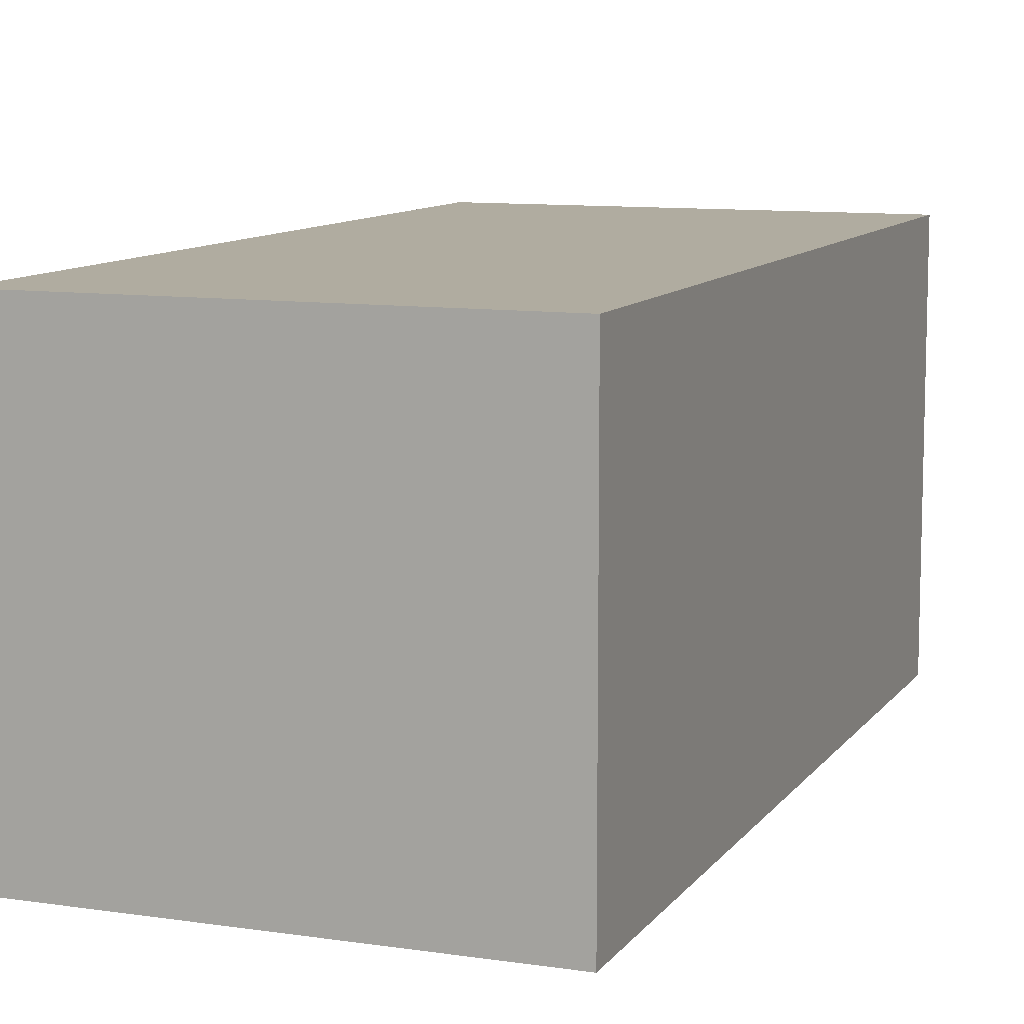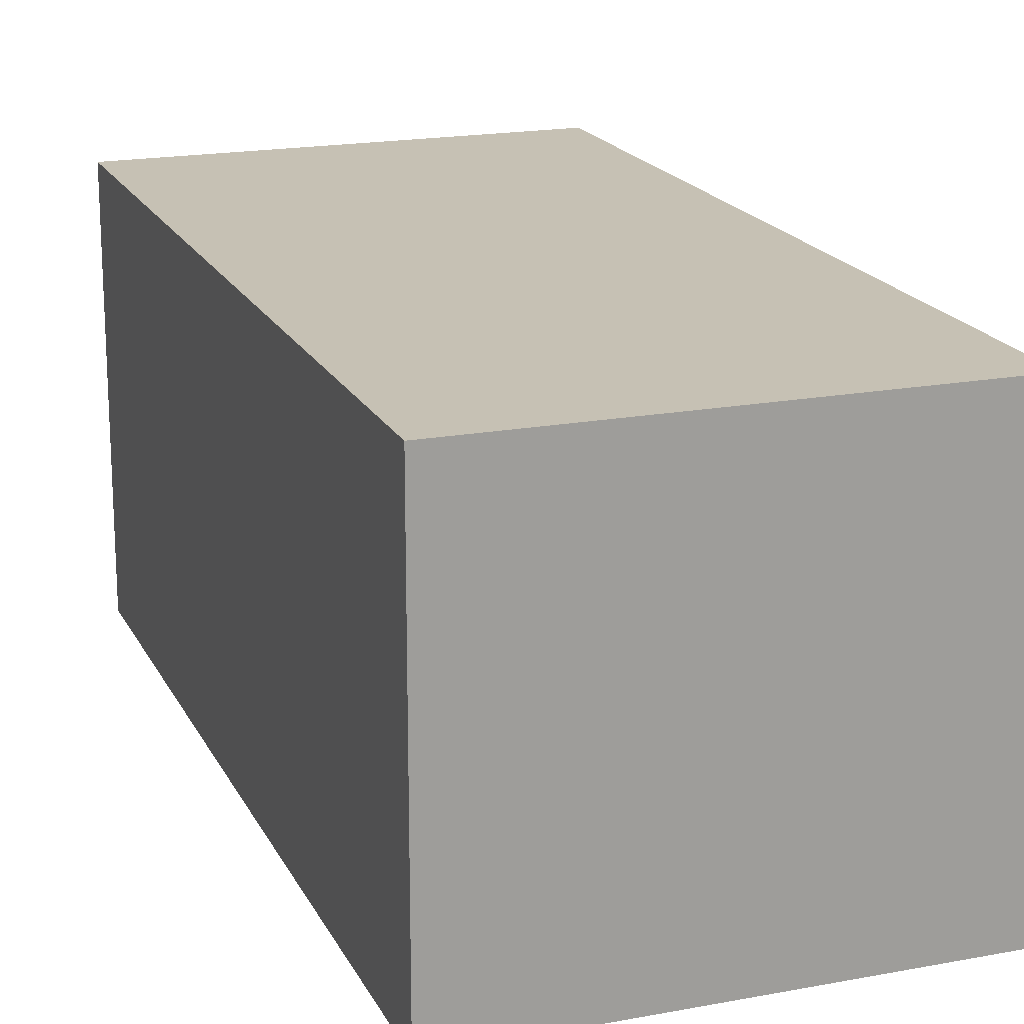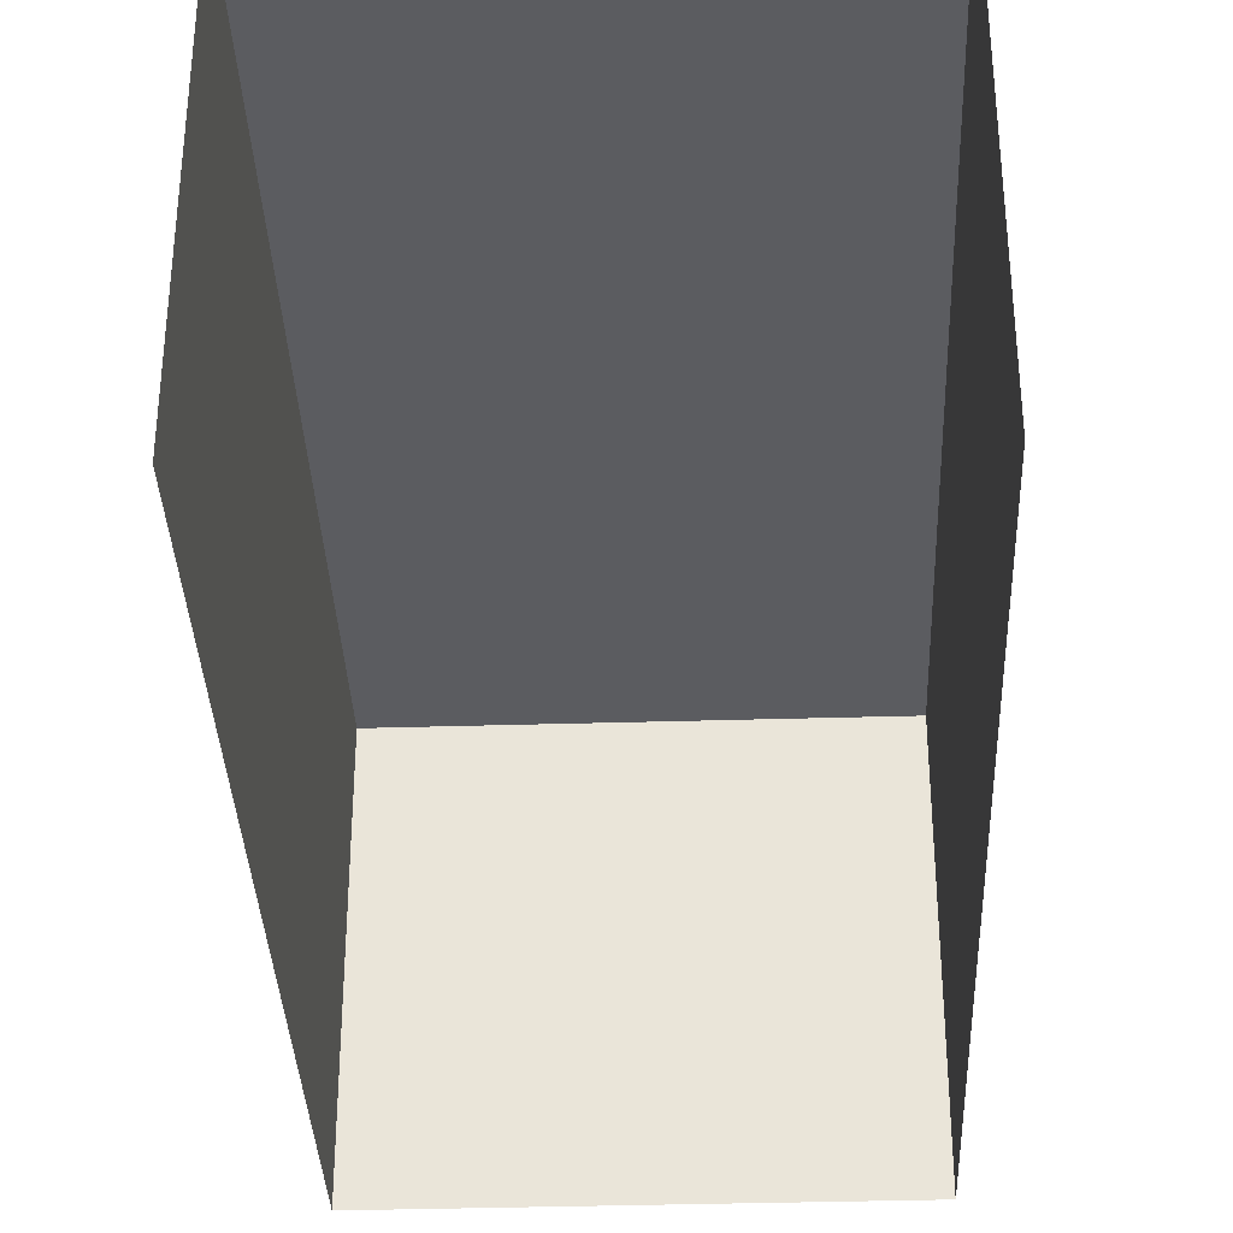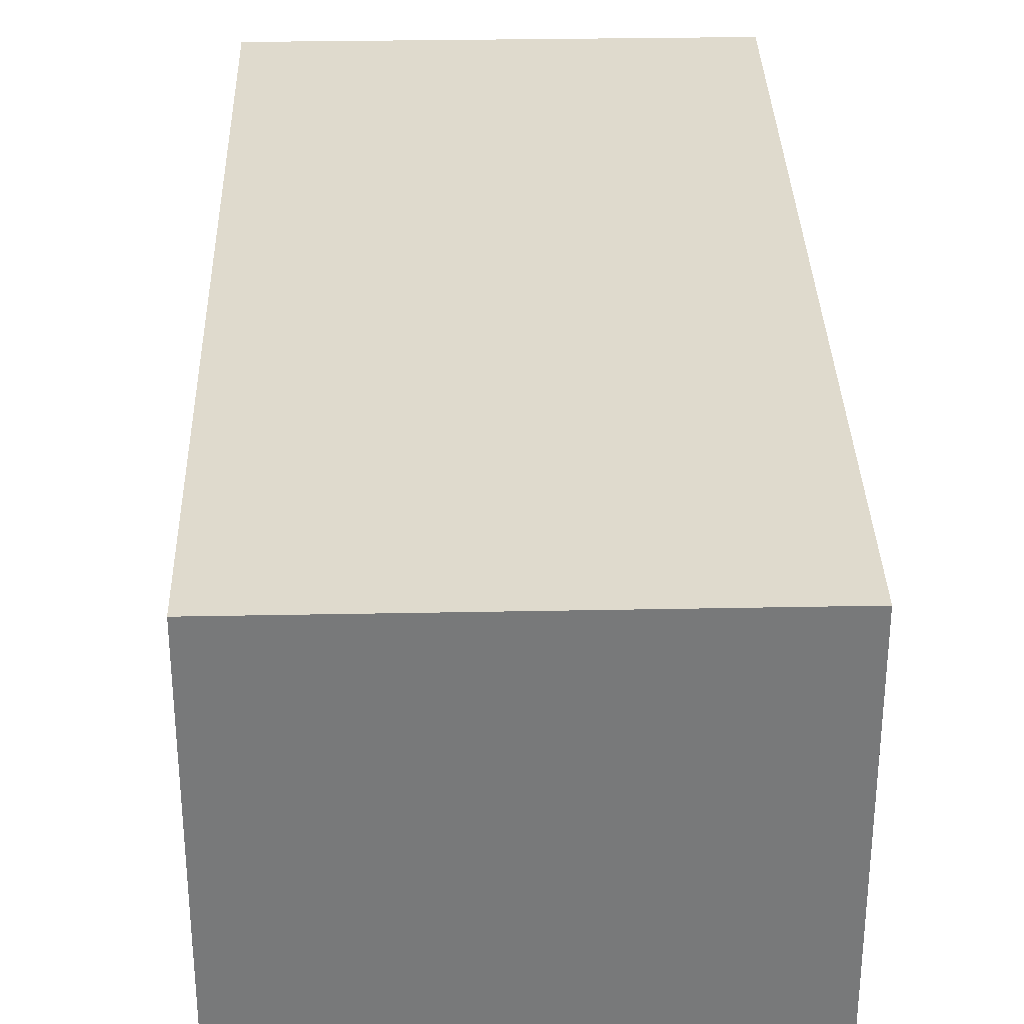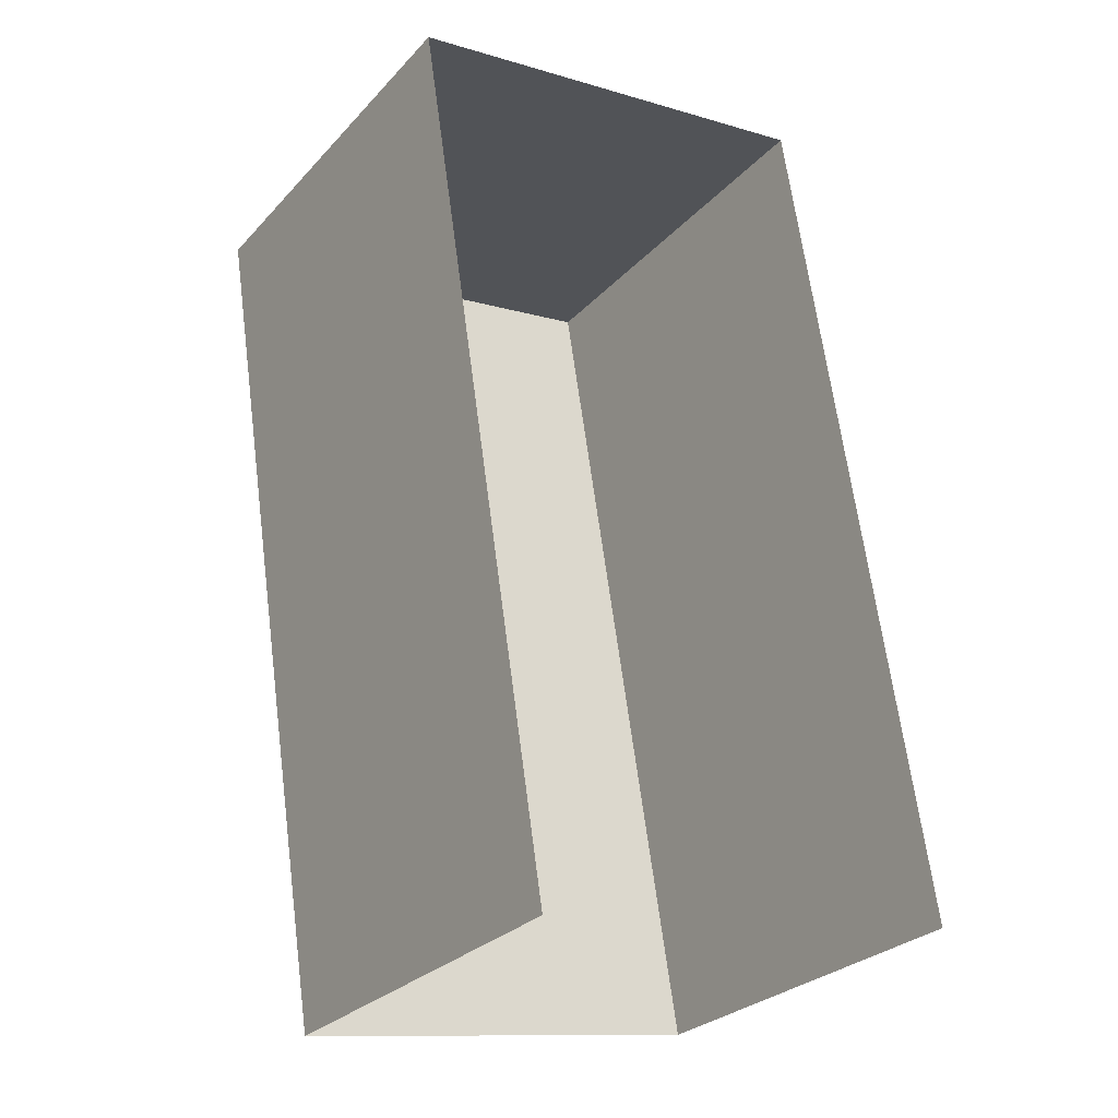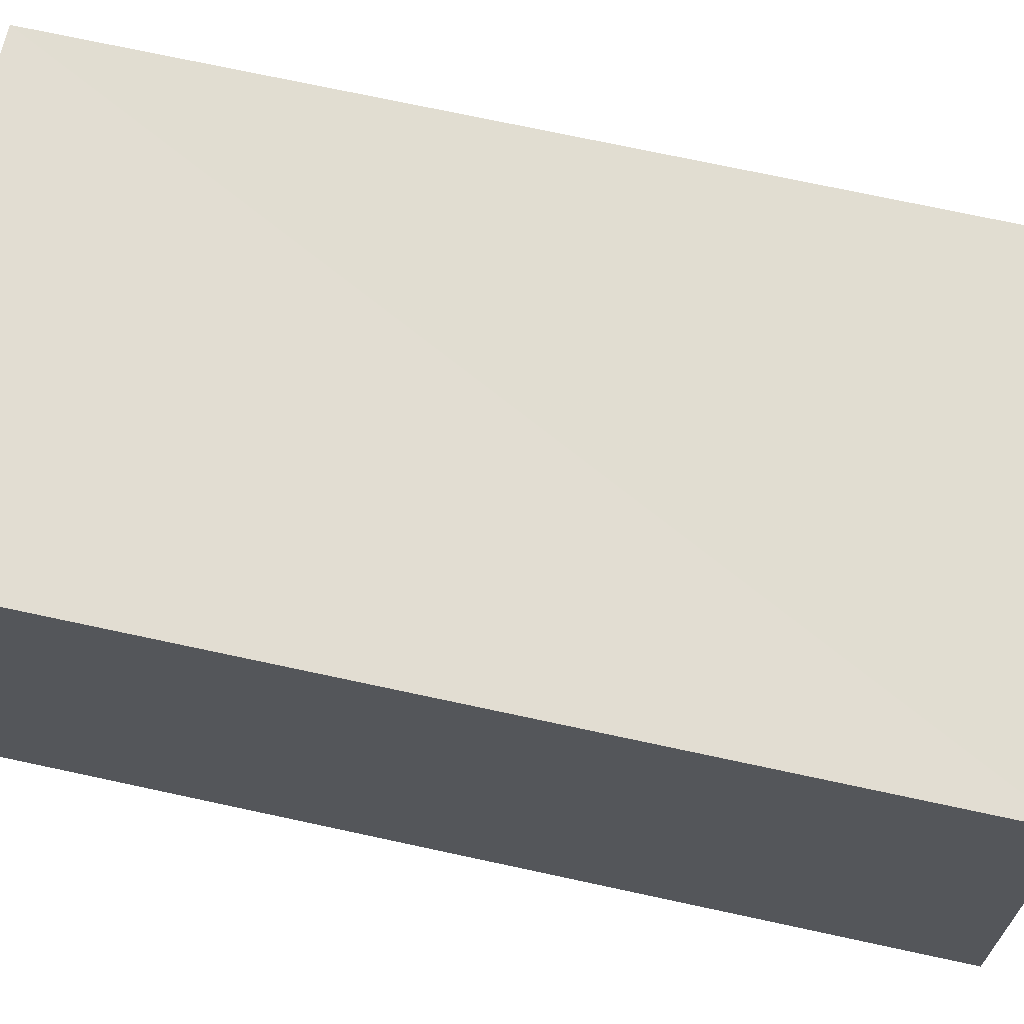
<metadata>
{"format":"obj","ext":"obj","renderer":"f3d","projection":"perspective","resolution":1024,"background":"white","views":[{"elev":10.0,"azim":-167.9,"up":"+Z"},{"elev":18.5,"azim":151.3,"up":"+Z"},{"elev":-35.3,"azim":-6.6,"up":"+Z"},{"elev":32.6,"azim":169.6,"up":"+Z"},{"elev":-28.2,"azim":146.7,"up":"+Y"},{"elev":68.5,"azim":93.6,"up":"+Z"}]}
</metadata>
<code>
v -2.229e+05 -1.269e+05 18.98
v -2.229e+05 -1.269e+05 18.98
v -2.229e+05 -1.269e+05 18.98
v -2.229e+05 -1.269e+05 18.98
v -2.229e+05 -1.269e+05 21.4
v -2.229e+05 -1.269e+05 21.4
v -2.229e+05 -1.269e+05 21.4
v -2.229e+05 -1.269e+05 21.4
f 1 2 3
f 4 1 3
f 7 3 2
f 8 7 2
f 5 6 7
f 8 5 7
f 5 2 1
f 5 8 2
f 6 1 4
f 6 5 1
f 6 4 3
f 7 6 3

</code>
